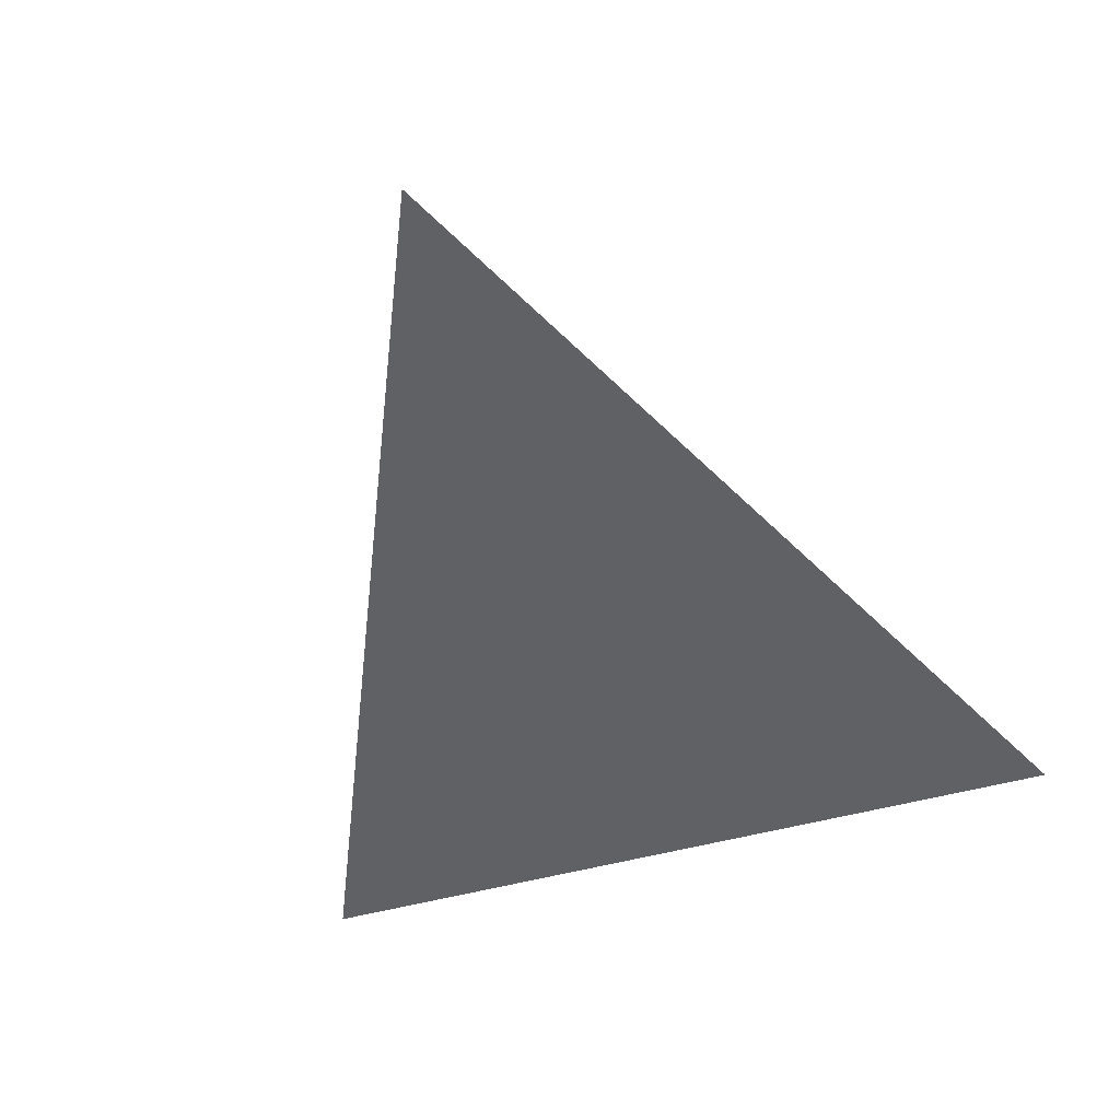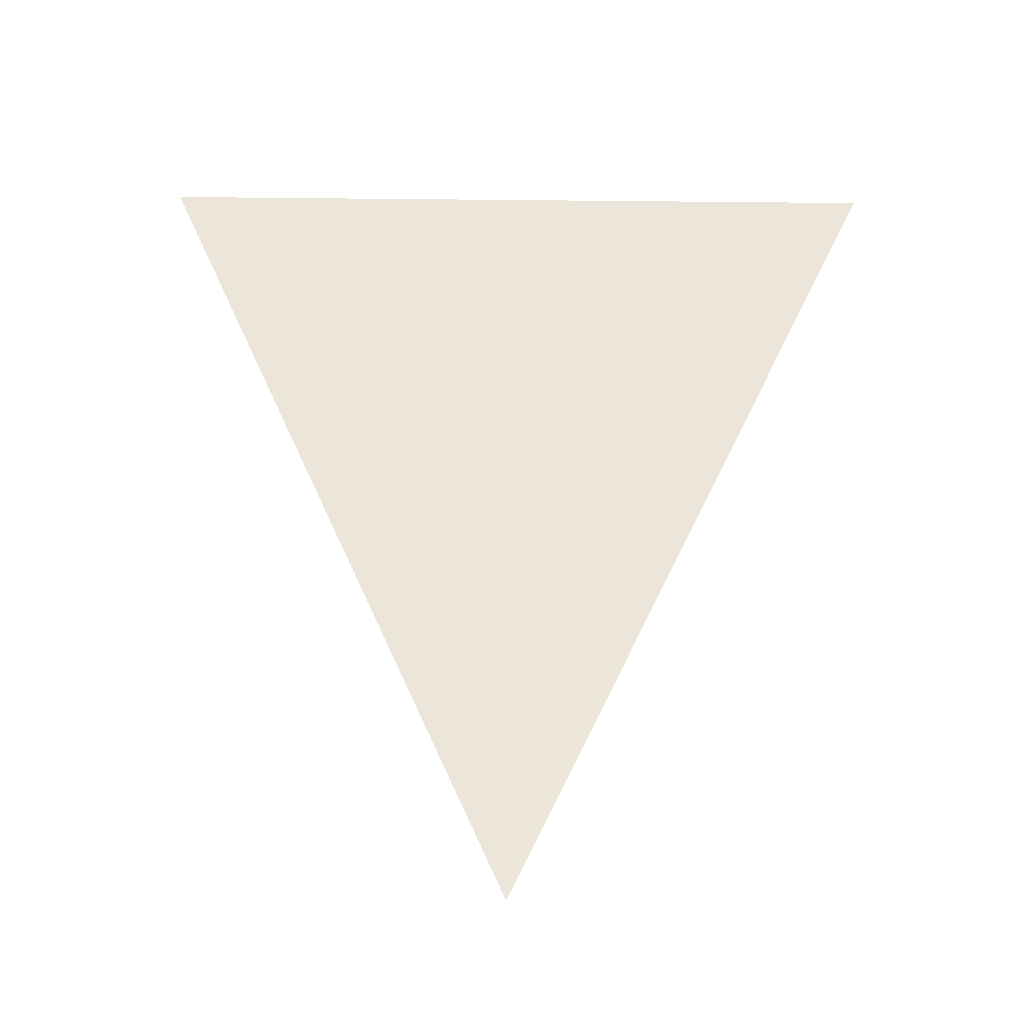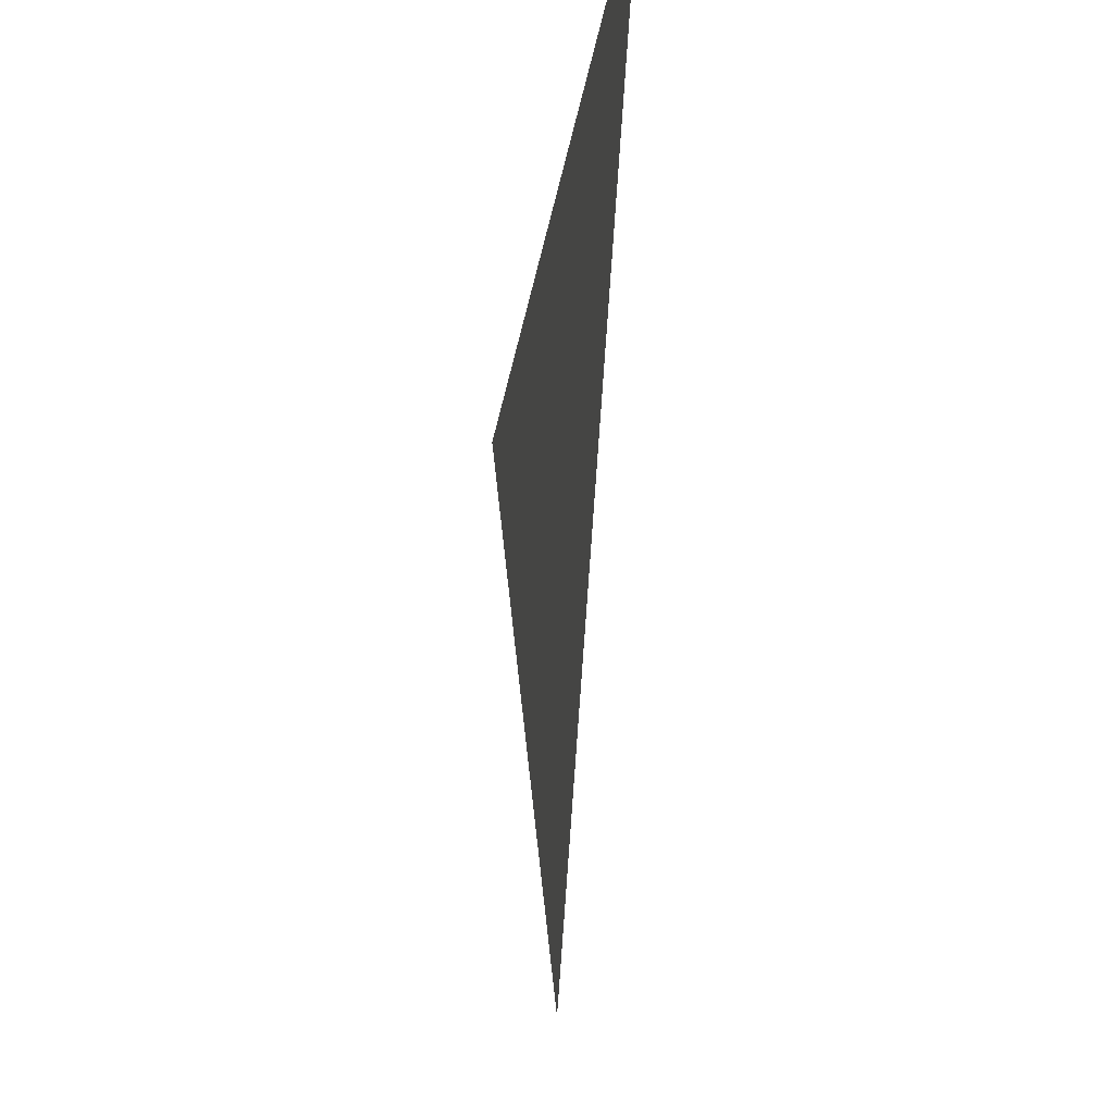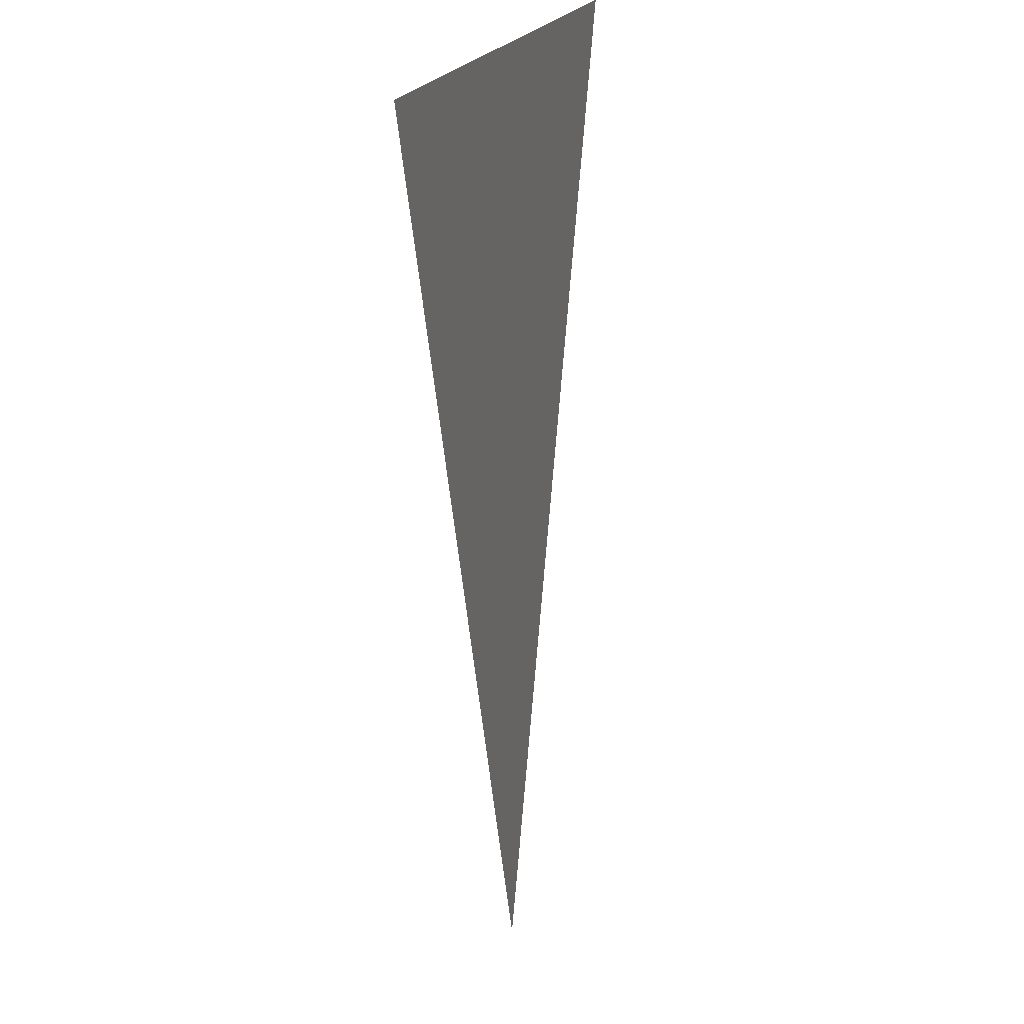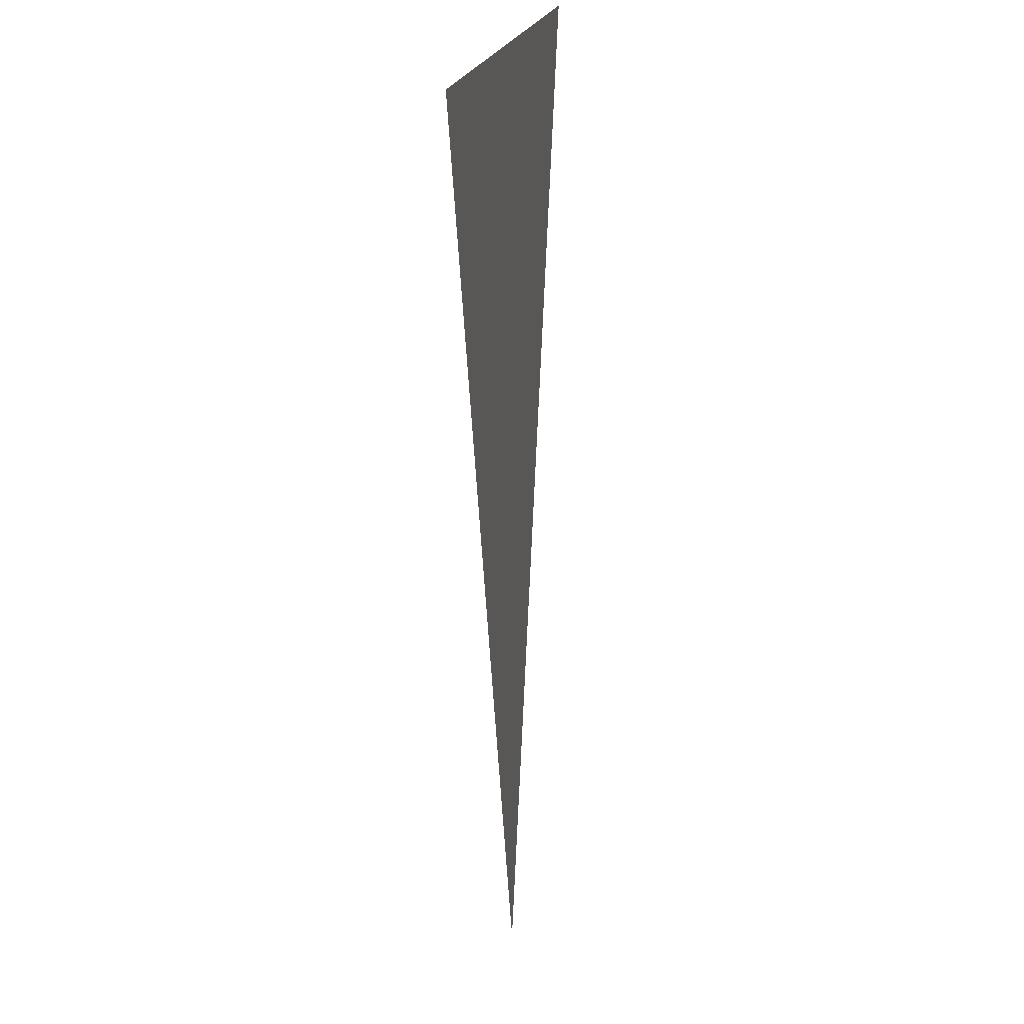
<metadata>
{"format":"obj","ext":"obj","renderer":"f3d","projection":"perspective","resolution":1024,"background":"white","views":[{"elev":-47.8,"azim":-162.5,"up":"+Y"},{"elev":55.4,"azim":-179.3,"up":"+Y"},{"elev":-36.5,"azim":-100.4,"up":"+Z"},{"elev":17.5,"azim":102.9,"up":"+Z"},{"elev":16.4,"azim":97.2,"up":"+Z"}]}
</metadata>
<code>
o tri_xz
v 0 1 -1
v -0.8 1 0.8
v 0.8 1 0.8
f 1 2 3

</code>
